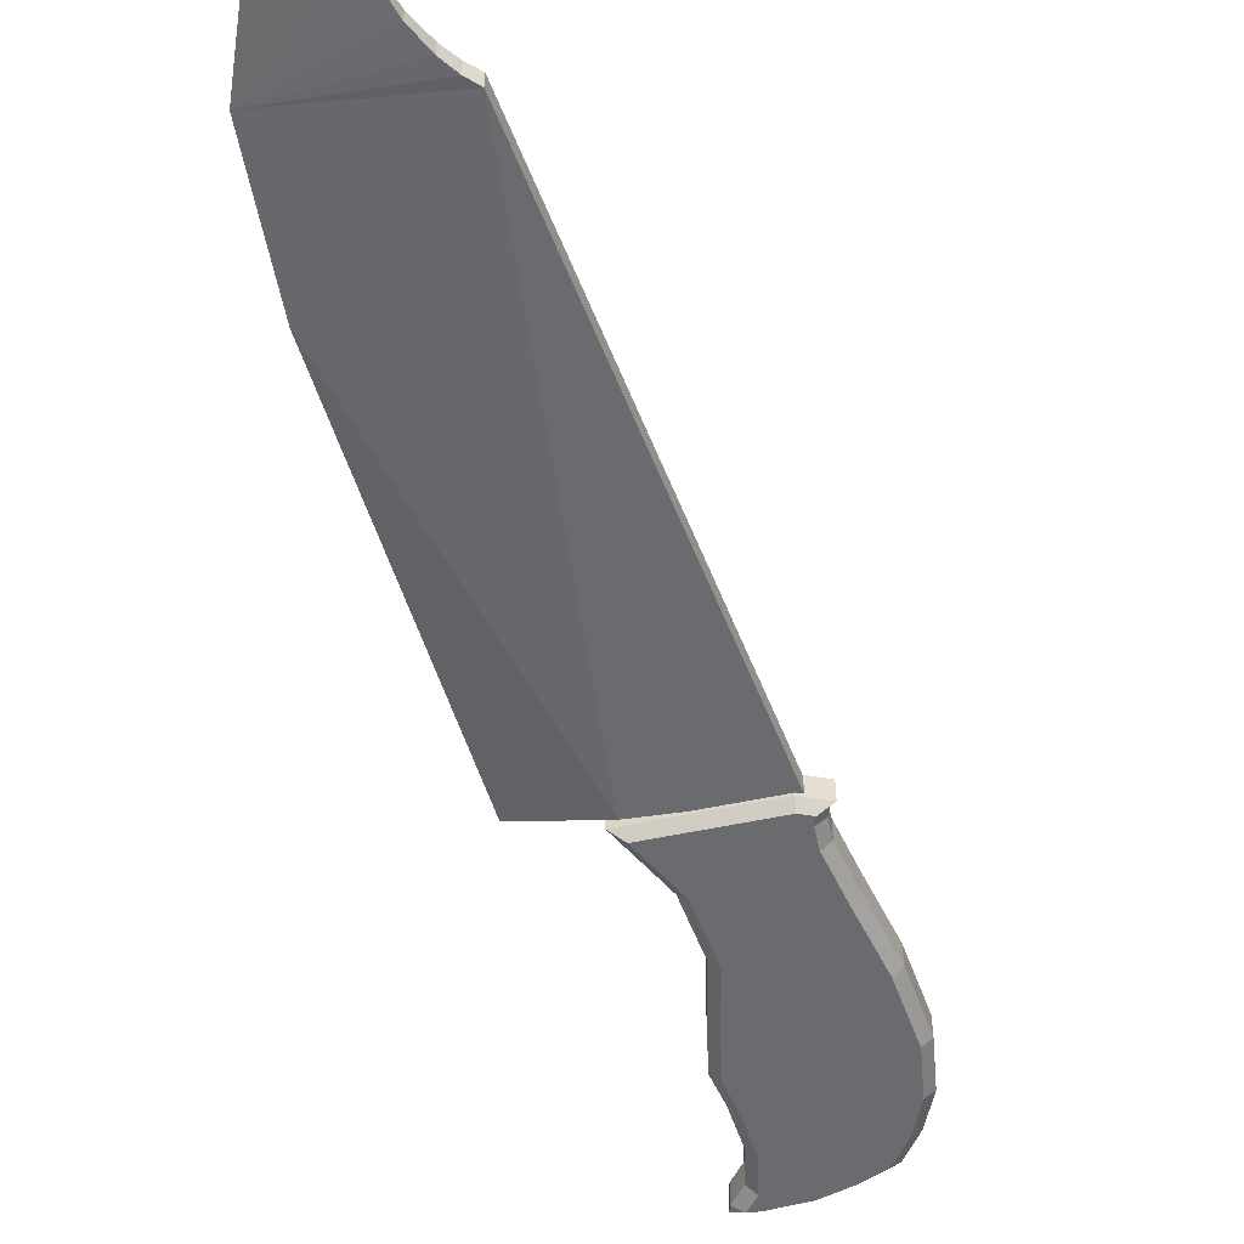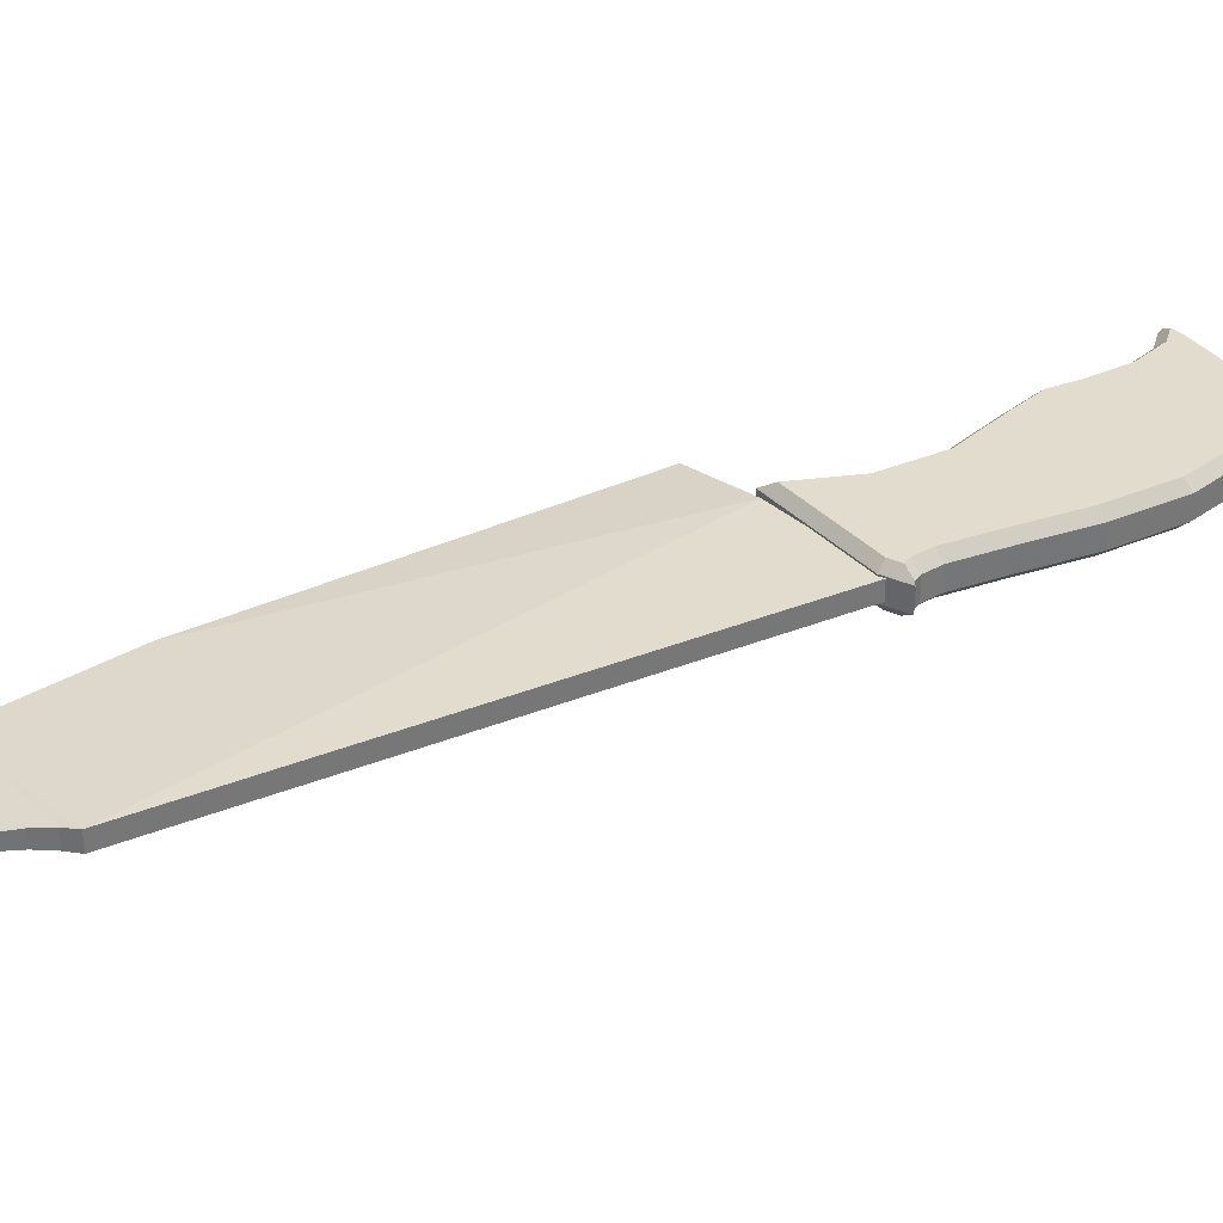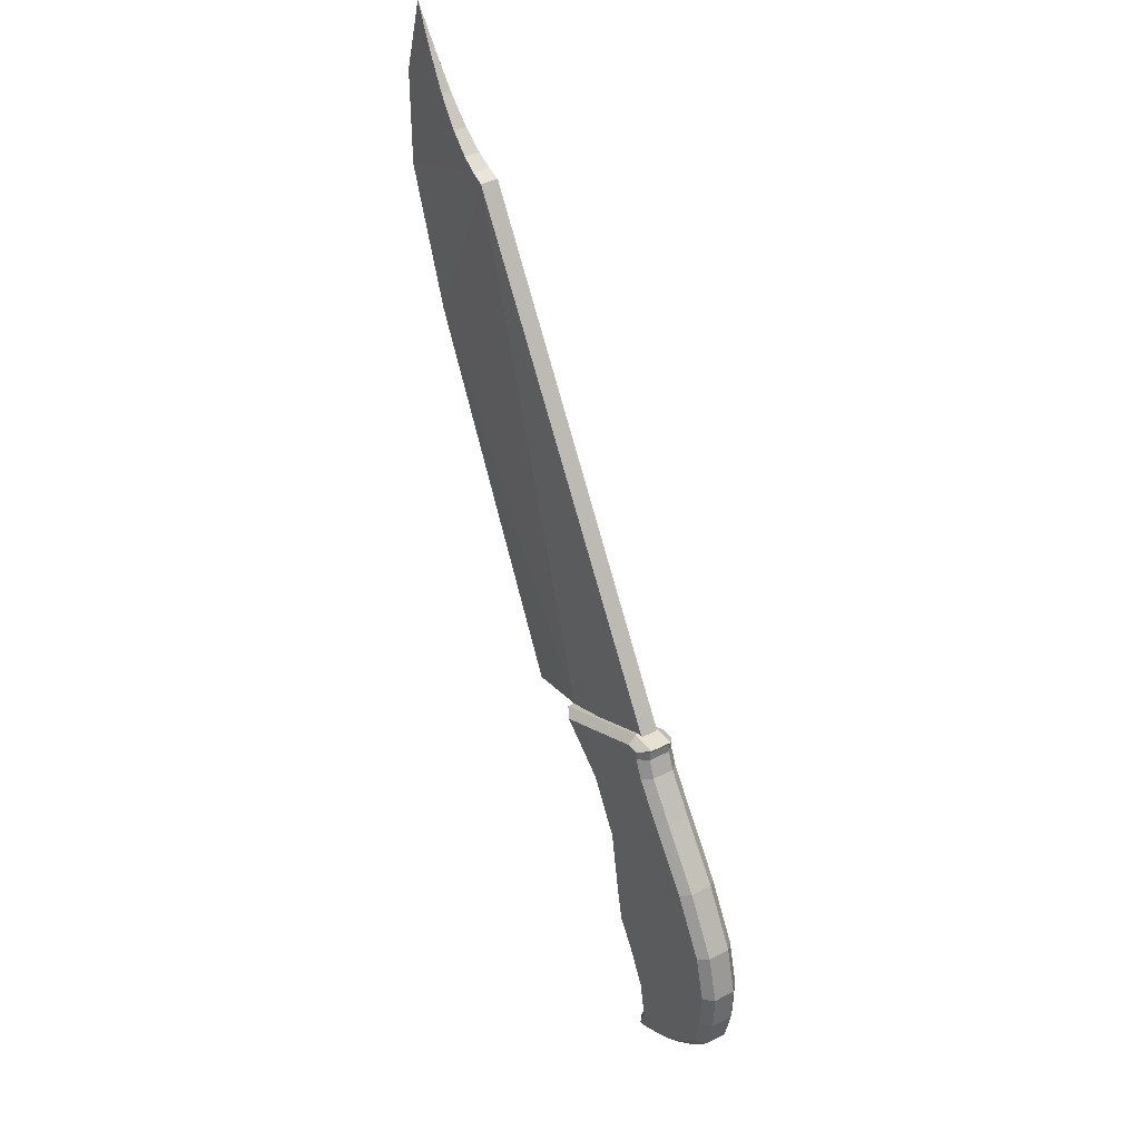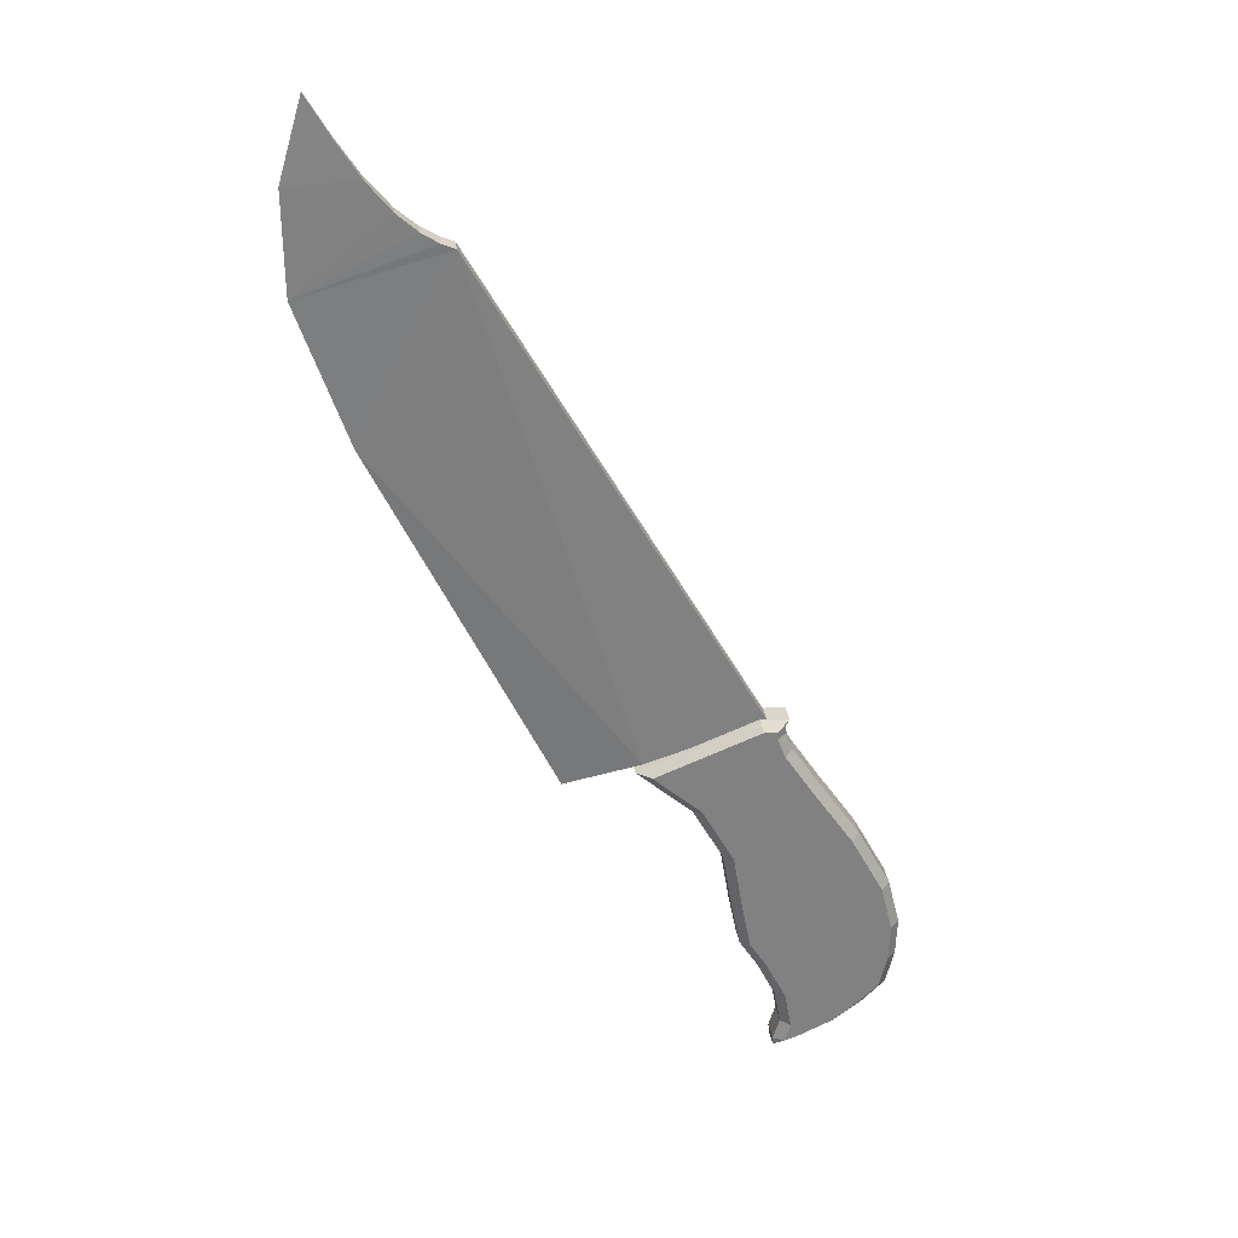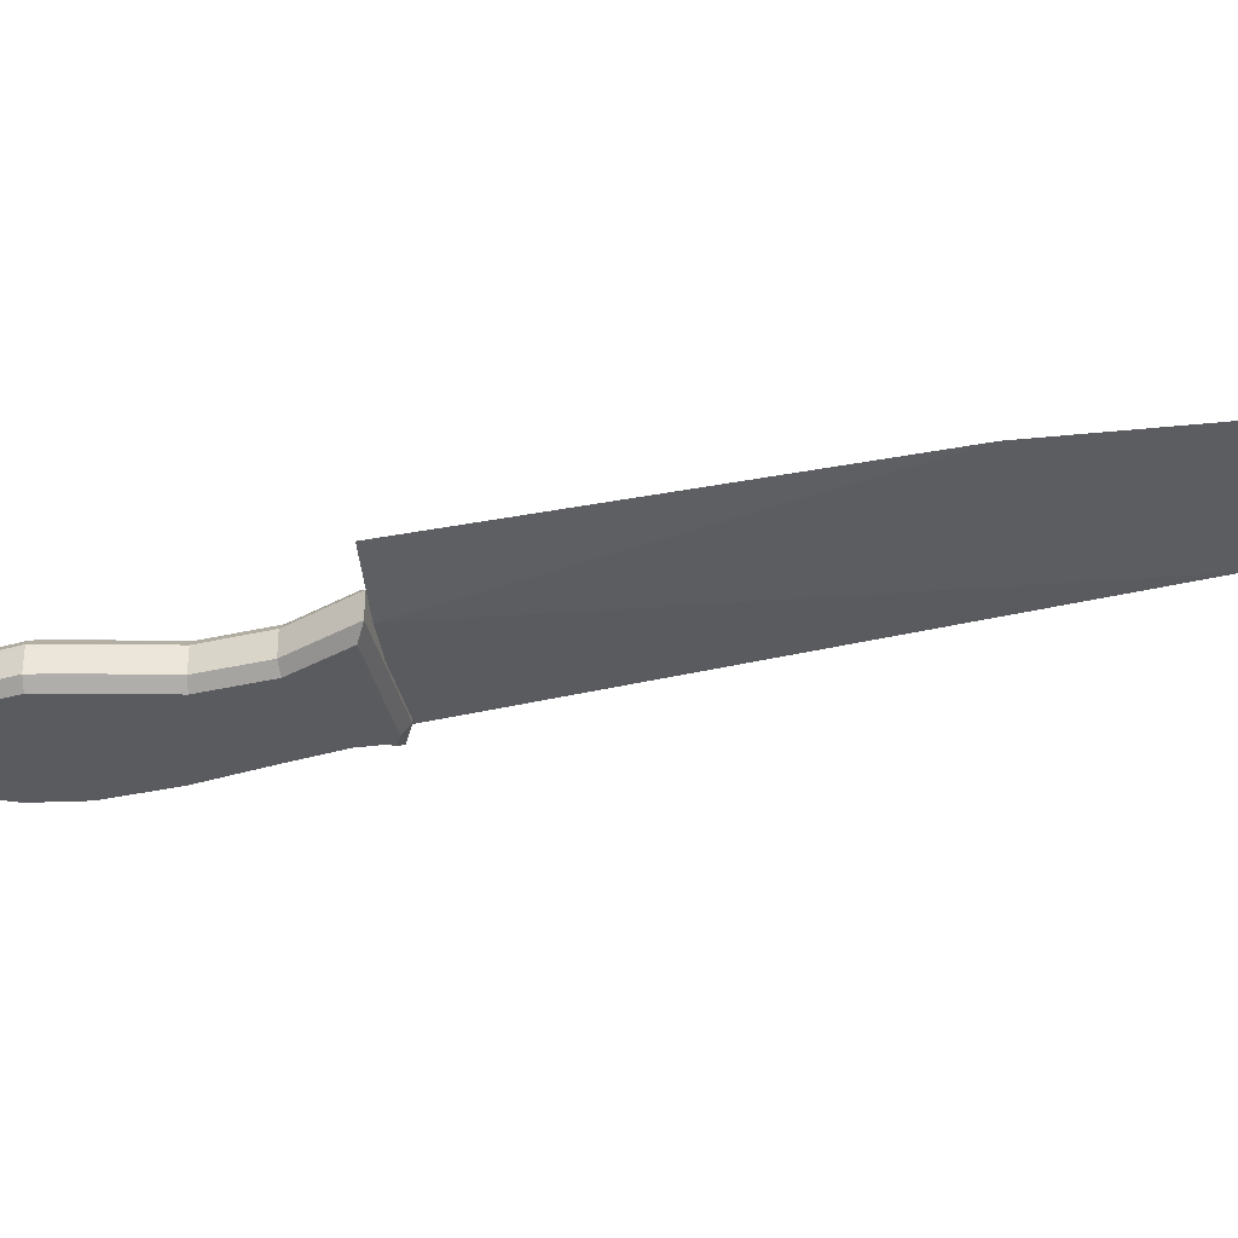
<metadata>
{"format":"obj","ext":"obj","renderer":"f3d","projection":"perspective","resolution":1024,"background":"white","views":[{"elev":-53.4,"azim":171.2,"up":"+Z"},{"elev":34.7,"azim":-147.9,"up":"+Z"},{"elev":37.2,"azim":-123.8,"up":"+Y"},{"elev":29.9,"azim":172.2,"up":"+Y"},{"elev":-33.2,"azim":79.3,"up":"+Z"}]}
</metadata>
<code>
v -0.2648 -0.3685 0.02003
v -0.2741 -0.369 0.01091
v -0.2658 -0.4028 0.01091
v -0.1086 -0.2991 0.01091
v -0.1178 -0.2977 0.02003
v -0.1256 -0.337 0.02003
v -0.09803 -0.2353 0.01091
v -0.1071 -0.2331 -0.021
v -0.2221 -0.2233 -0.021
v -0.1807 -0.1628 -0.021
v -0.1178 -0.2977 -0.021
v -0.2545 -0.2838 -0.021
v -0.07584 -0.1763 -0.021
v -0.1534 -0.1212 -0.021
v -0.1807 -0.1628 0.02003
v -0.189 -0.1591 0.01091
v -0.2304 -0.2199 0.01091
v 0.209 0.4544 -0.004642
v 0.1858 0.4264 -0.00648
v 0.209 0.4544 0.005139
v 0.1858 0.4264 0.006977
v -0.1534 -0.1212 0.02003
v 0.1654 0.4087 0.008256
v 0.1654 0.4087 -0.007758
v -0.2435 -0.4255 0.01091
v -0.2435 -0.4255 -0.01188
v -0.2163 -0.4464 -0.01188
v -0.06789 -0.1806 -0.01188
v -0.09803 -0.2353 -0.01188
v -0.1455 -0.101 -0.021
v -0.1548 -0.09958 -0.01188
v -0.1546 -0.09021 -0.01188
v -0.1621 -0.1182 -0.01188
v -0.1548 -0.09958 0.01091
v 0.1495 0.399 -0.008548
v 0.1495 0.399 0.009046
v -0.1429 -0.3643 -0.021
v -0.1536 -0.4063 -0.01188
v -0.1627 -0.4041 -0.021
v 0.2318 0.4896 -0.00243
v 0.2318 0.4896 0.002942
v 0.2543 0.5286 0.0002846
v -0.1627 -0.4041 0.02003
v -0.2571 -0.3999 0.02003
v -0.2367 -0.4207 0.02003
v -0.2108 -0.4406 0.02003
v -0.1698 -0.4418 0.02003
v 0.136 0.3933 -0.008864
v -0.1382 -0.0876 -0.008864
v 0.136 0.3933 0.009376
v -0.1454 -0.09248 -0.021
v -0.1581 -0.08545 -0.01188
v -0.2571 -0.3999 -0.021
v -0.2648 -0.3685 -0.021
v -0.2367 -0.4207 -0.021
v -0.2108 -0.4406 -0.021
v -0.1344 -0.3676 0.01091
v -0.1536 -0.4063 0.01091
v -0.1429 -0.3643 0.02003
v -0.2663 -0.3311 0.02003
v -0.1167 -0.3395 0.01091
v -0.06789 -0.1806 0.01091
v -0.01279 -0.1316 -0.01188
v -0.01279 -0.1316 0.01091
v -0.02786 -0.1337 0.02003
v -0.07584 -0.1763 0.02003
v -0.02035 -0.125 0.009376
v -0.02035 -0.125 -0.008864
v 0.05524 -0.1461 0.0002846
v -0.1382 -0.0876 0.009376
v 0.2774 0.4505 0.0002846
v -0.2221 -0.2233 0.02003
v -0.2635 -0.2814 0.01091
v -0.1071 -0.2331 0.02003
v -0.1455 -0.101 0.02003
v -0.1621 -0.1182 0.01091
v -0.1454 -0.09248 0.02003
v -0.2545 -0.2838 0.02003
v -0.1546 -0.09021 0.01091
v -0.1321 -0.09212 0.02003
v -0.1304 -0.08468 0.01091
v -0.1581 -0.08545 0.01091
v -0.2756 -0.3302 0.01091
v -0.2163 -0.4464 0.01091
v -0.1086 -0.2991 -0.01188
v -0.1167 -0.3395 -0.01188
v -0.1603 -0.4418 -0.01188
v -0.1537 -0.4639 0.01091
v -0.1537 -0.4639 -0.01188
v -0.1344 -0.3676 -0.01188
v -0.189 -0.1591 -0.01188
v -0.1603 -0.4418 0.01091
v -0.2658 -0.4028 -0.01188
v -0.2635 -0.2814 -0.01188
v -0.2756 -0.3302 -0.01188
v -0.2741 -0.369 -0.01188
v -0.2663 -0.3311 -0.021
v -0.1698 -0.4418 -0.021
v -0.1755 -0.4572 -0.021
v -0.1792 -0.4639 -0.01188
v -0.1641 -0.4606 -0.021
v -0.2304 -0.2199 -0.01188
v -0.154 -0.4714 -0.01188
v -0.02786 -0.1337 -0.021
v -0.1321 -0.09212 -0.021
v -0.1792 -0.4639 0.01091
v -0.154 -0.4714 0.01091
v -0.1641 -0.4606 0.02003
v -0.1755 -0.4572 0.02003
v 0.2768 0.352 0.0002846
v 0.229 0.2129 0.0002846
v -0.1304 -0.08468 -0.01188
v -0.1256 -0.337 -0.021
f 1 2 3
f 1 2 3
f 1 2 3
f 4 5 6
f 4 5 6
f 4 5 6
f 7 5 4
f 7 5 4
f 7 5 4
f 8 9 10
f 8 9 10
f 8 9 10
f 8 11 9
f 8 11 9
f 8 11 9
f 11 12 9
f 11 12 9
f 11 12 9
f 13 10 14
f 13 10 14
f 13 10 14
f 13 8 10
f 13 8 10
f 13 8 10
f 15 16 17
f 15 16 17
f 15 16 17
f 18 19 20
f 18 19 20
f 18 19 20
f 20 19 21
f 20 19 21
f 20 19 21
f 22 16 15
f 22 16 15
f 22 16 15
f 23 21 24
f 23 21 24
f 23 21 24
f 25 26 27
f 25 26 27
f 25 26 27
f 28 29 13
f 28 29 13
f 28 29 13
f 30 31 32
f 30 31 32
f 30 31 32
f 31 33 34
f 31 33 34
f 31 33 34
f 23 24 35
f 23 24 35
f 23 24 35
f 36 23 35
f 36 23 35
f 36 23 35
f 21 19 24
f 21 19 24
f 21 19 24
f 37 38 39
f 37 38 39
f 37 38 39
f 40 18 41
f 40 18 41
f 40 18 41
f 41 18 20
f 41 18 20
f 41 18 20
f 42 40 41
f 42 40 41
f 42 40 41
f 43 44 45
f 43 44 45
f 43 44 45
f 43 45 46
f 43 45 46
f 43 45 46
f 43 46 47
f 43 46 47
f 43 46 47
f 48 49 50
f 48 49 50
f 48 49 50
f 51 30 32
f 51 30 32
f 51 30 32
f 52 51 32
f 52 51 32
f 52 51 32
f 45 44 25
f 45 44 25
f 45 44 25
f 39 53 54
f 39 53 54
f 39 53 54
f 39 55 53
f 39 55 53
f 39 55 53
f 39 56 55
f 39 56 55
f 39 56 55
f 57 43 58
f 57 43 58
f 57 43 58
f 59 60 1
f 59 60 1
f 59 60 1
f 59 1 43
f 59 1 43
f 59 1 43
f 43 1 44
f 43 1 44
f 43 1 44
f 61 59 57
f 61 59 57
f 61 59 57
f 62 63 64
f 62 63 64
f 62 63 64
f 64 65 66
f 64 65 66
f 64 65 66
f 67 68 69
f 67 68 69
f 67 68 69
f 70 49 68
f 70 49 68
f 70 49 68
f 70 68 67
f 70 68 67
f 70 68 67
f 71 40 42
f 71 40 42
f 71 40 42
f 72 17 73
f 72 17 73
f 72 17 73
f 7 74 5
f 7 74 5
f 7 74 5
f 62 74 7
f 62 74 7
f 62 74 7
f 15 17 72
f 15 17 72
f 15 17 72
f 62 66 74
f 62 66 74
f 62 66 74
f 64 66 62
f 64 66 62
f 64 66 62
f 75 34 76
f 75 34 76
f 75 34 76
f 77 34 75
f 77 34 75
f 77 34 75
f 72 73 78
f 72 73 78
f 72 73 78
f 77 79 34
f 77 79 34
f 77 79 34
f 44 1 3
f 44 1 3
f 44 1 3
f 80 81 82
f 80 81 82
f 80 81 82
f 82 79 77
f 82 79 77
f 82 79 77
f 78 73 83
f 78 73 83
f 78 73 83
f 46 45 84
f 46 45 84
f 46 45 84
f 80 82 77
f 80 82 77
f 80 82 77
f 78 83 60
f 78 83 60
f 78 83 60
f 85 61 86
f 85 61 86
f 85 61 86
f 28 7 29
f 28 7 29
f 28 7 29
f 87 88 89
f 87 88 89
f 87 88 89
f 86 57 90
f 86 57 90
f 86 57 90
f 4 61 85
f 4 61 85
f 4 61 85
f 60 83 2
f 60 83 2
f 60 83 2
f 33 91 76
f 33 91 76
f 33 91 76
f 92 88 87
f 92 88 87
f 92 88 87
f 38 92 87
f 38 92 87
f 38 92 87
f 76 91 16
f 76 91 16
f 76 91 16
f 3 26 25
f 3 26 25
f 3 26 25
f 1 60 2
f 1 60 2
f 1 60 2
f 55 93 53
f 55 93 53
f 55 93 53
f 58 92 38
f 58 92 38
f 58 92 38
f 65 81 80
f 65 81 80
f 65 81 80
f 94 95 73
f 94 95 73
f 94 95 73
f 29 4 85
f 29 4 85
f 29 4 85
f 53 93 96
f 53 93 96
f 53 93 96
f 38 87 39
f 38 87 39
f 38 87 39
f 56 26 55
f 56 26 55
f 56 26 55
f 94 97 95
f 94 97 95
f 94 97 95
f 87 98 39
f 87 98 39
f 87 98 39
f 54 95 97
f 54 95 97
f 54 95 97
f 27 99 100
f 27 99 100
f 27 99 100
f 89 101 98
f 89 101 98
f 89 101 98
f 53 96 54
f 53 96 54
f 53 96 54
f 54 96 95
f 54 96 95
f 54 96 95
f 16 102 17
f 16 102 17
f 16 102 17
f 89 98 87
f 89 98 87
f 89 98 87
f 12 97 94
f 12 97 94
f 12 97 94
f 89 103 101
f 89 103 101
f 89 103 101
f 57 59 43
f 57 59 43
f 57 59 43
f 61 57 86
f 61 57 86
f 61 57 86
f 100 99 101
f 100 99 101
f 100 99 101
f 102 12 94
f 102 12 94
f 102 12 94
f 9 12 102
f 9 12 102
f 9 12 102
f 100 101 103
f 100 101 103
f 100 101 103
f 55 26 93
f 55 26 93
f 55 26 93
f 66 22 15
f 66 22 15
f 66 22 15
f 66 15 74
f 66 15 74
f 66 15 74
f 74 15 72
f 74 15 72
f 74 15 72
f 74 72 5
f 74 72 5
f 74 72 5
f 17 94 73
f 17 94 73
f 17 94 73
f 91 9 102
f 91 9 102
f 91 9 102
f 104 13 105
f 104 13 105
f 104 13 105
f 98 99 56
f 98 99 56
f 98 99 56
f 62 7 28
f 62 7 28
f 62 7 28
f 106 103 107
f 106 103 107
f 106 103 107
f 39 98 56
f 39 98 56
f 39 98 56
f 108 47 109
f 108 47 109
f 108 47 109
f 65 80 66
f 65 80 66
f 65 80 66
f 47 46 109
f 47 46 109
f 47 46 109
f 71 42 41
f 71 42 41
f 71 42 41
f 71 41 20
f 71 41 20
f 71 41 20
f 50 70 67
f 50 70 67
f 50 70 67
f 71 20 110
f 71 20 110
f 71 20 110
f 110 20 21
f 110 20 21
f 110 20 21
f 110 21 23
f 110 21 23
f 110 21 23
f 111 67 69
f 111 67 69
f 111 67 69
f 111 50 67
f 111 50 67
f 111 50 67
f 110 50 111
f 110 50 111
f 110 50 111
f 110 36 50
f 110 36 50
f 110 36 50
f 110 23 36
f 110 23 36
f 110 23 36
f 50 49 70
f 50 49 70
f 50 49 70
f 36 35 48
f 36 35 48
f 36 35 48
f 50 36 48
f 50 36 48
f 50 36 48
f 27 56 99
f 27 56 99
f 27 56 99
f 56 27 26
f 56 27 26
f 56 27 26
f 5 72 78
f 5 72 78
f 5 72 78
f 5 78 6
f 5 78 6
f 5 78 6
f 6 78 60
f 6 78 60
f 6 78 60
f 6 60 59
f 6 60 59
f 6 60 59
f 111 69 68
f 111 69 68
f 111 69 68
f 111 68 48
f 111 68 48
f 111 68 48
f 110 111 48
f 110 111 48
f 110 111 48
f 110 48 35
f 110 48 35
f 110 48 35
f 110 35 24
f 110 35 24
f 110 35 24
f 71 18 40
f 71 18 40
f 71 18 40
f 48 68 49
f 48 68 49
f 48 68 49
f 71 110 18
f 71 110 18
f 71 110 18
f 110 19 18
f 110 19 18
f 110 19 18
f 110 24 19
f 110 24 19
f 110 24 19
f 112 63 105
f 112 63 105
f 112 63 105
f 63 104 105
f 63 104 105
f 63 104 105
f 101 99 98
f 101 99 98
f 101 99 98
f 37 54 97
f 37 54 97
f 37 54 97
f 37 39 54
f 37 39 54
f 37 39 54
f 88 107 89
f 88 107 89
f 88 107 89
f 29 85 8
f 29 85 8
f 29 85 8
f 11 113 12
f 11 113 12
f 11 113 12
f 113 97 12
f 113 97 12
f 113 97 12
f 113 37 97
f 113 37 97
f 113 37 97
f 85 86 11
f 85 86 11
f 85 86 11
f 81 64 112
f 81 64 112
f 81 64 112
f 8 85 11
f 8 85 11
f 8 85 11
f 22 76 16
f 22 76 16
f 22 76 16
f 86 90 113
f 86 90 113
f 86 90 113
f 64 63 112
f 64 63 112
f 64 63 112
f 86 113 11
f 86 113 11
f 86 113 11
f 90 58 38
f 90 58 38
f 90 58 38
f 63 28 104
f 63 28 104
f 63 28 104
f 113 90 37
f 113 90 37
f 113 90 37
f 7 4 29
f 7 4 29
f 7 4 29
f 2 93 3
f 2 93 3
f 2 93 3
f 91 102 16
f 91 102 16
f 91 102 16
f 90 38 37
f 90 38 37
f 90 38 37
f 104 28 13
f 104 28 13
f 104 28 13
f 79 31 34
f 79 31 34
f 79 31 34
f 14 33 31
f 14 33 31
f 14 33 31
f 30 14 31
f 30 14 31
f 30 14 31
f 62 28 63
f 62 28 63
f 62 28 63
f 96 93 2
f 96 93 2
f 96 93 2
f 106 100 103
f 106 100 103
f 106 100 103
f 84 100 106
f 84 100 106
f 84 100 106
f 57 58 90
f 57 58 90
f 57 58 90
f 52 32 82
f 52 32 82
f 52 32 82
f 83 96 2
f 83 96 2
f 83 96 2
f 82 32 79
f 82 32 79
f 82 32 79
f 73 95 83
f 73 95 83
f 73 95 83
f 81 52 82
f 81 52 82
f 81 52 82
f 84 27 100
f 84 27 100
f 84 27 100
f 65 64 81
f 65 64 81
f 65 64 81
f 93 26 3
f 93 26 3
f 93 26 3
f 81 112 52
f 81 112 52
f 81 112 52
f 95 96 83
f 95 96 83
f 95 96 83
f 34 33 76
f 34 33 76
f 34 33 76
f 25 27 84
f 25 27 84
f 25 27 84
f 79 32 31
f 79 32 31
f 79 32 31
f 84 45 25
f 84 45 25
f 84 45 25
f 75 76 22
f 75 76 22
f 75 76 22
f 25 44 3
f 25 44 3
f 25 44 3
f 46 84 106
f 46 84 106
f 46 84 106
f 102 94 17
f 102 94 17
f 102 94 17
f 89 107 103
f 89 107 103
f 89 107 103
f 4 6 61
f 4 6 61
f 4 6 61
f 61 6 59
f 61 6 59
f 61 6 59
f 13 29 8
f 13 29 8
f 13 29 8
f 33 10 91
f 33 10 91
f 33 10 91
f 14 10 33
f 14 10 33
f 14 10 33
f 105 30 51
f 105 30 51
f 105 30 51
f 13 30 105
f 13 30 105
f 13 30 105
f 13 14 30
f 13 14 30
f 13 14 30
f 58 43 47
f 58 43 47
f 58 43 47
f 58 47 92
f 58 47 92
f 58 47 92
f 92 47 108
f 92 47 108
f 92 47 108
f 88 92 108
f 88 92 108
f 88 92 108
f 88 108 107
f 88 108 107
f 88 108 107
f 109 106 107
f 109 106 107
f 109 106 107
f 10 9 91
f 10 9 91
f 10 9 91
f 109 107 108
f 109 107 108
f 109 107 108
f 46 106 109
f 46 106 109
f 46 106 109
f 112 51 52
f 112 51 52
f 112 51 52
f 112 105 51
f 112 105 51
f 112 105 51
f 80 77 75
f 80 77 75
f 80 77 75
f 66 80 75
f 66 80 75
f 66 80 75
f 66 75 22
f 66 75 22
f 66 75 22

</code>
